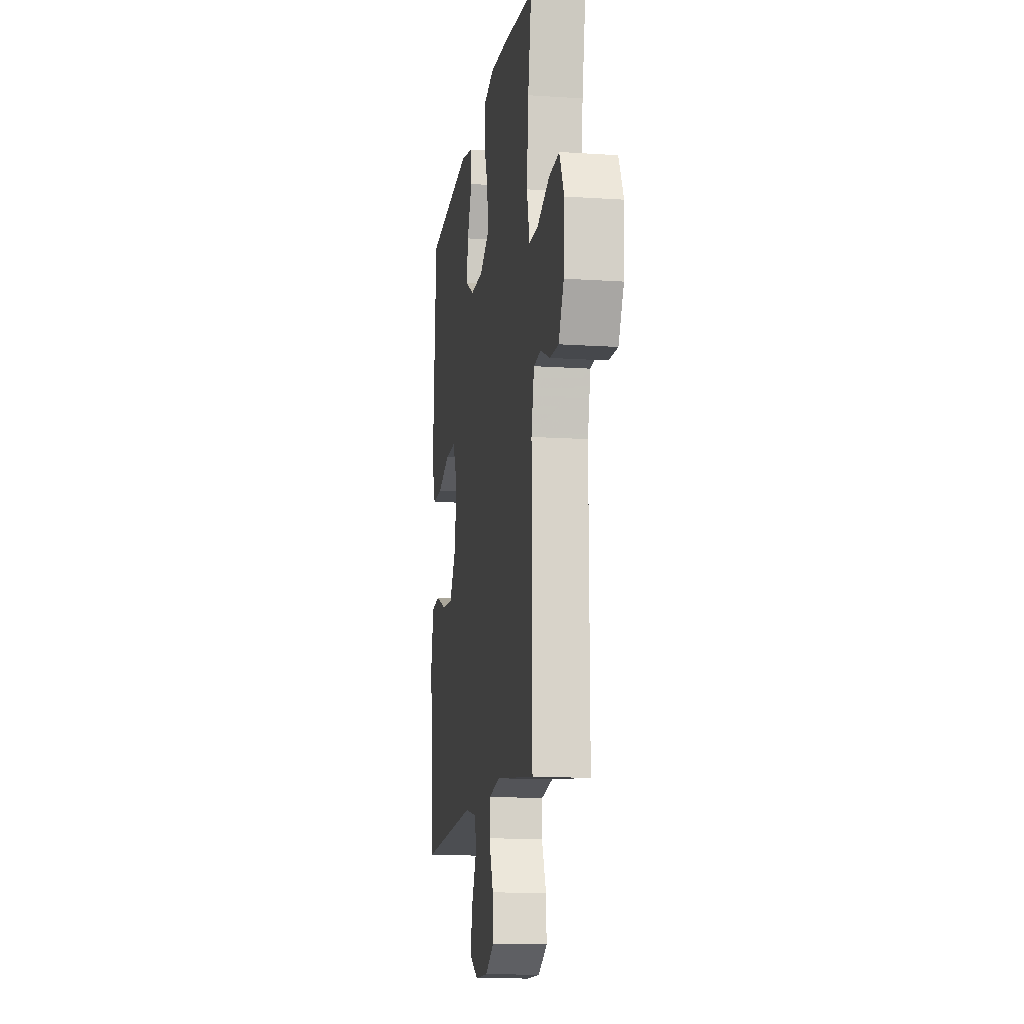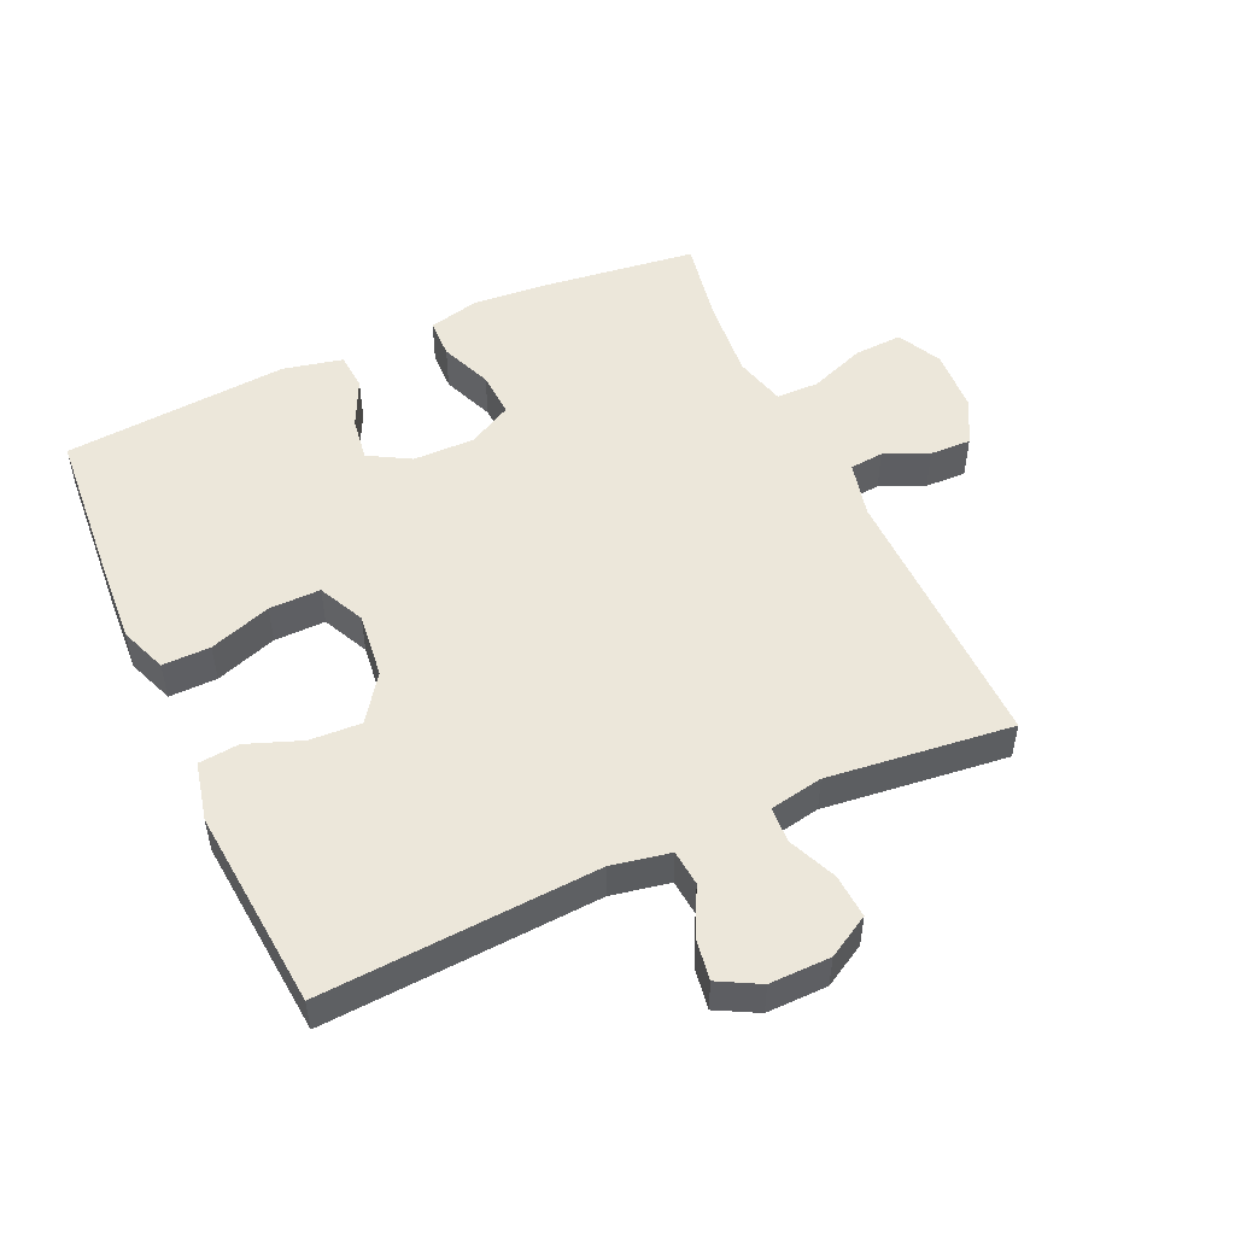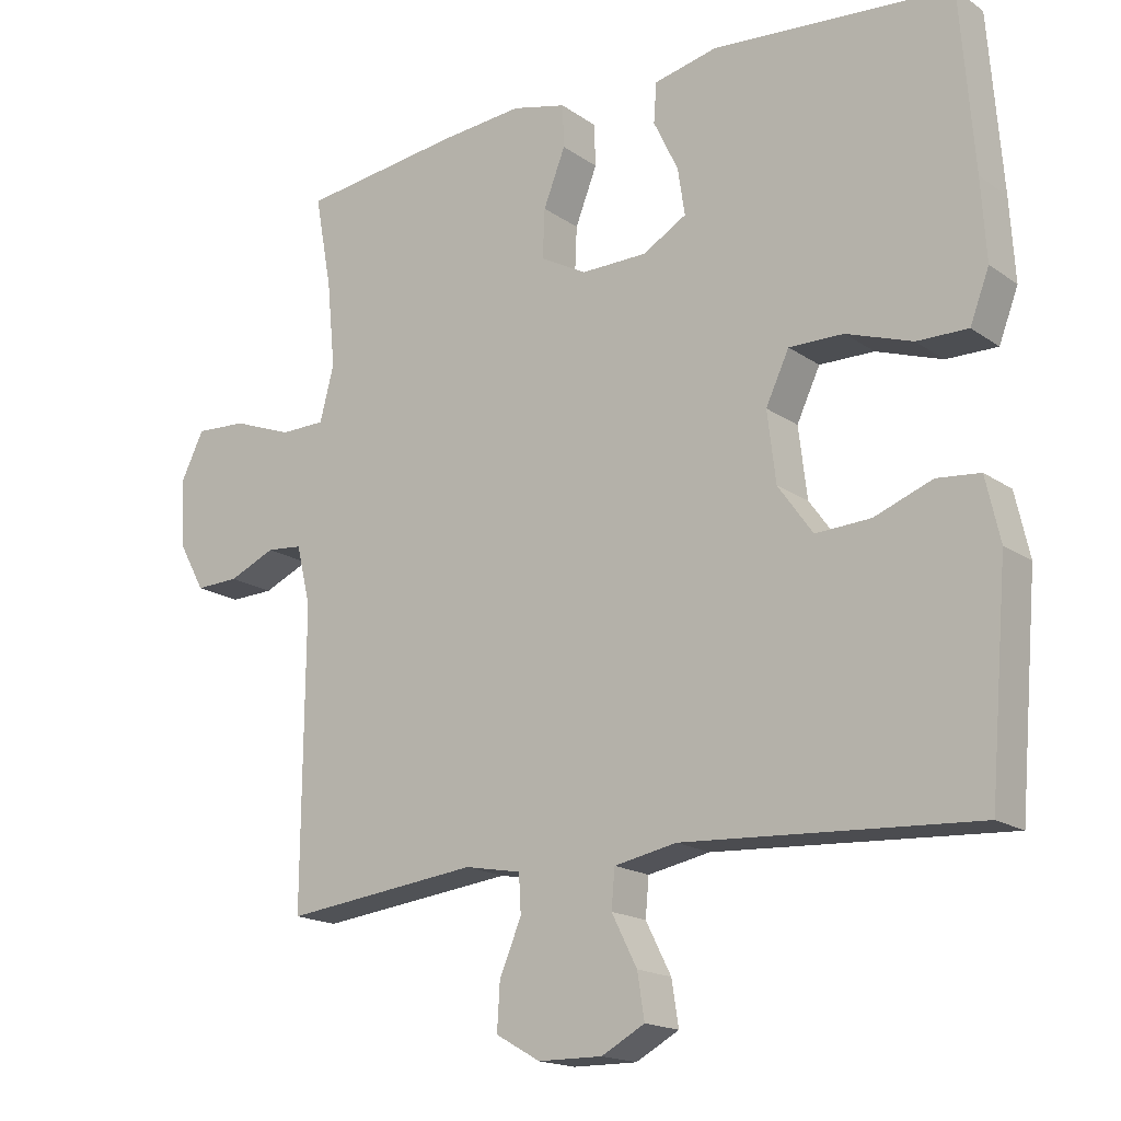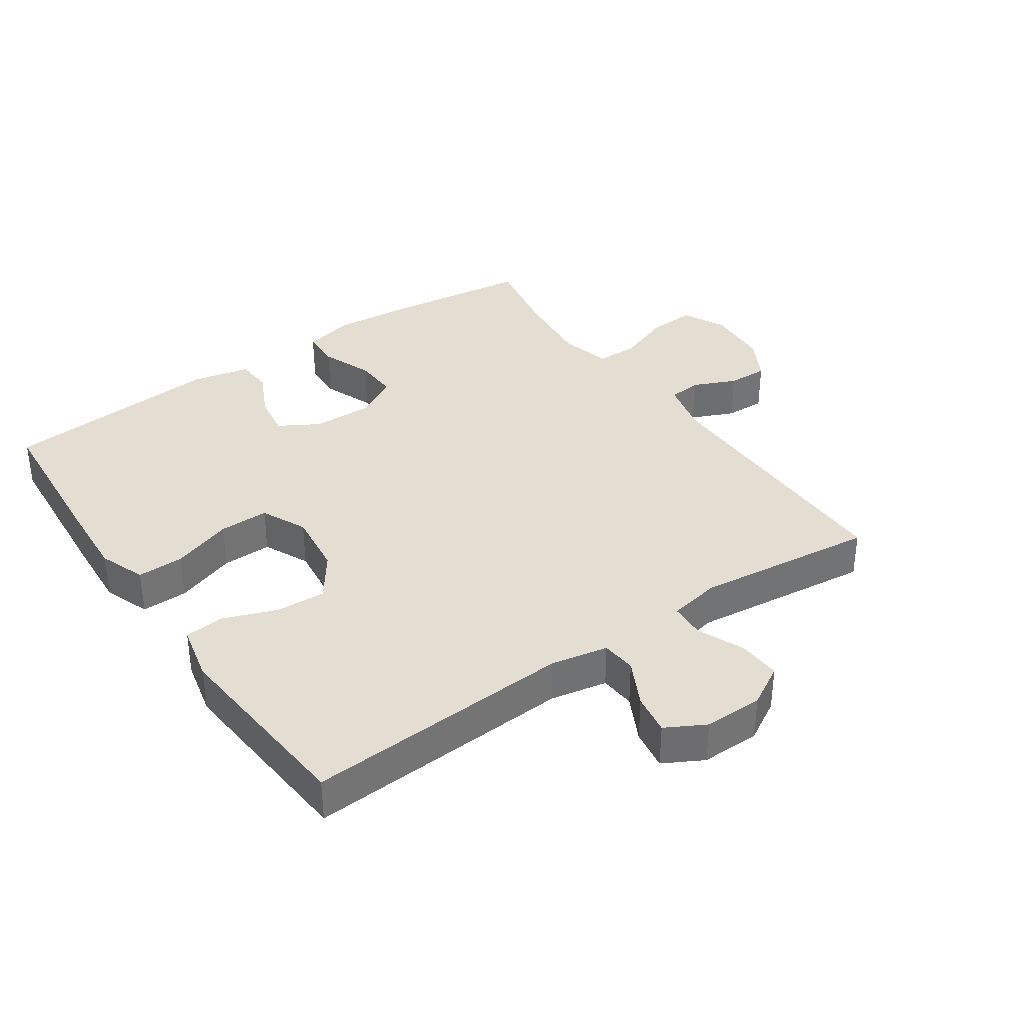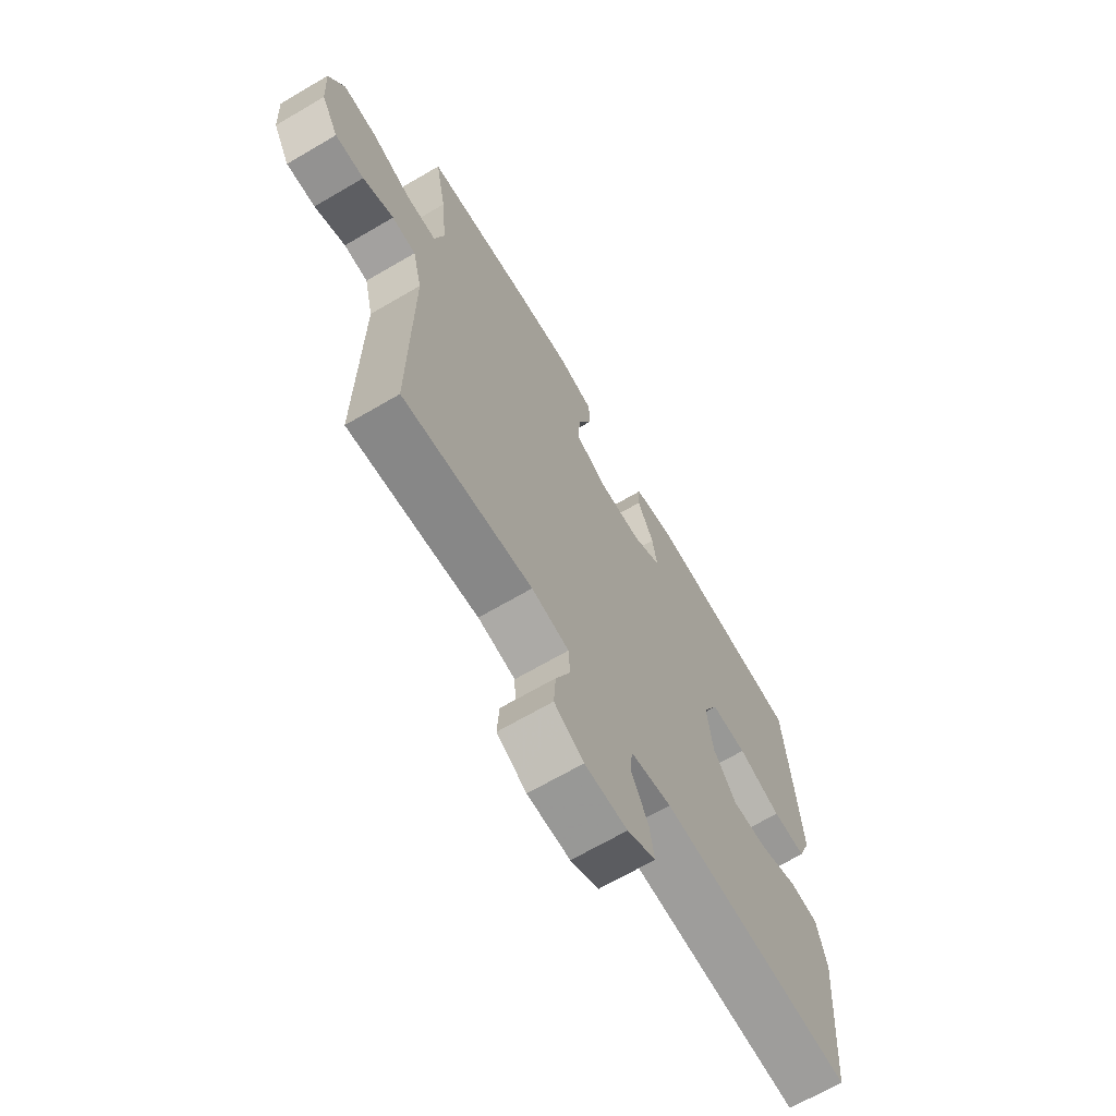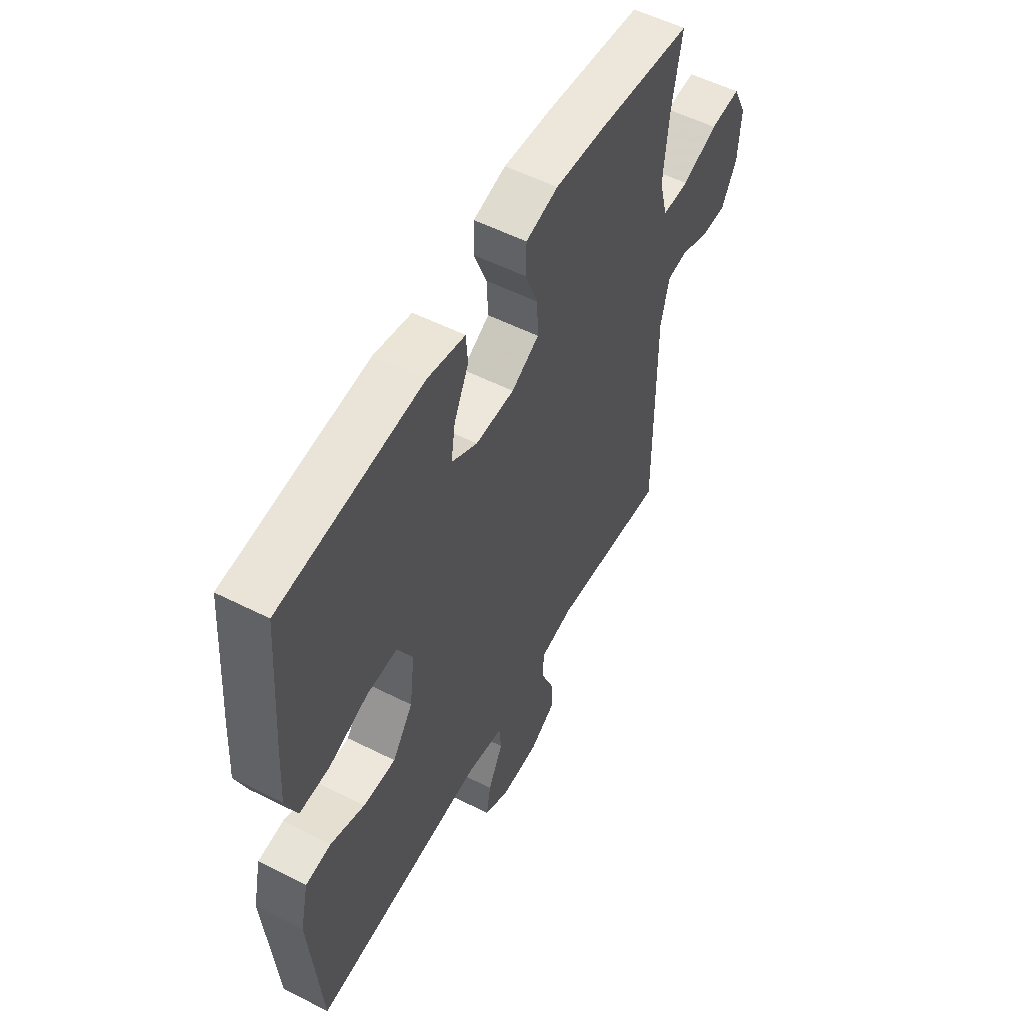
<metadata>
{"format":"obj","ext":"obj","renderer":"f3d","projection":"perspective","resolution":1024,"background":"white","views":[{"elev":-13.1,"azim":-98.6,"up":"+Z"},{"elev":51.0,"azim":155.4,"up":"+Y"},{"elev":-17.3,"azim":36.6,"up":"+Z"},{"elev":36.3,"azim":145.5,"up":"+Y"},{"elev":-67.9,"azim":-59.6,"up":"+Z"},{"elev":54.8,"azim":118.1,"up":"+Z"}]}
</metadata>
<code>
v -0.5 0.07 0.5
v -0.272 0.07 0.529
v -0.154 0.07 0.539
v -0.077 0.07 0.52
v -0.075 0.07 0.46
v -0.106 0.07 0.381
v -0.109 0.07 0.312
v -0.043 0.07 0.276
v 0.05 0.07 0.277
v 0.112 0.07 0.313
v 0.102 0.07 0.379
v 0.067 0.07 0.452
v 0.071 0.07 0.508
v 0.161 0.07 0.528
v 0.5 0.07 0.5
v 0.519 0.07 0.252
v 0.526 0.07 0.139
v 0.499 0.07 0.068
v 0.427 0.07 0.069
v 0.334 0.07 0.101
v 0.257 0.07 0.102
v 0.224 0.07 0.032
v 0.236 0.07 -0.067
v 0.285 0.07 -0.136
v 0.363 0.07 -0.132
v 0.445 0.07 -0.101
v 0.506 0.07 -0.107
v 0.526 0.07 -0.196
v 0.5 0.07 -0.5
v 0.087 0.07 -0.475
v -0.001 0.07 -0.492
v -0.006 0.07 -0.546
v 0.03 0.07 -0.617
v 0.04 0.07 -0.68
v -0.021 0.07 -0.713
v -0.112 0.07 -0.712
v -0.175 0.07 -0.676
v -0.171 0.07 -0.61
v -0.14 0.07 -0.537
v -0.143 0.07 -0.483
v -0.223 0.07 -0.468
v -0.5 0.07 -0.5
v -0.497 0.07 -0.084
v -0.517 0.07 0
v -0.568 0.07 0.005
v -0.634 0.07 -0.024
v -0.696 0.07 -0.026
v -0.733 0.07 0.041
v -0.739 0.07 0.138
v -0.706 0.07 0.205
v -0.633 0.07 0.201
v -0.548 0.07 0.169
v -0.484 0.07 0.17
v -0.464 0.07 0.248
v -0.476 0.07 0.37
v -0.5 0 0.5
v -0.272 0 0.529
v -0.154 0 0.539
v -0.077 0 0.52
v -0.075 0 0.46
v -0.106 0 0.381
v -0.109 0 0.312
v -0.043 0 0.276
v 0.05 0 0.277
v 0.112 0 0.313
v 0.102 0 0.379
v 0.067 0 0.452
v 0.071 0 0.508
v 0.161 0 0.528
v 0.5 0 0.5
v 0.519 0 0.252
v 0.526 0 0.139
v 0.499 0 0.068
v 0.427 0 0.069
v 0.334 0 0.101
v 0.257 0 0.102
v 0.224 0 0.032
v 0.236 0 -0.067
v 0.285 0 -0.136
v 0.363 0 -0.132
v 0.445 0 -0.101
v 0.506 0 -0.107
v 0.526 0 -0.196
v 0.5 0 -0.5
v 0.087 0 -0.475
v -0.001 0 -0.492
v -0.006 0 -0.546
v 0.03 0 -0.617
v 0.04 0 -0.68
v -0.021 0 -0.713
v -0.112 0 -0.712
v -0.175 0 -0.676
v -0.171 0 -0.61
v -0.14 0 -0.537
v -0.143 0 -0.483
v -0.223 0 -0.468
v -0.5 0 -0.5
v -0.497 0 -0.084
v -0.517 0 0
v -0.568 0 0.005
v -0.634 0 -0.024
v -0.696 0 -0.026
v -0.733 0 0.041
v -0.739 0 0.138
v -0.706 0 0.205
v -0.633 0 0.201
v -0.548 0 0.169
v -0.484 0 0.17
v -0.464 0 0.248
v -0.476 0 0.37
f 49 50 51 52
f 49 52 53
f 48 49 53
f 45 46 47 48
f 44 45 48 53
f 43 44 53 54
f 41 42 43 54
f 36 37 38 39
f 36 39 40
f 35 36 40
f 32 33 34 35
f 32 35 40
f 31 32 40
f 30 31 40 41
f 28 29 30
f 25 26 27 28
f 24 25 28 30
f 23 24 30 41
f 17 18 19 20
f 17 20 21
f 16 17 21
f 15 16 21
f 14 15 21
f 11 12 13 14
f 10 11 14 21
f 9 10 21 22
f 3 4 5 6
f 3 6 7
f 55 1 2 3
f 55 3 7
f 54 55 7 8
f 22 23 41 54
f 8 9 22 54
f 107 106 105 104
f 108 107 104
f 108 104 103
f 103 102 101 100
f 108 103 100 99
f 109 108 99 98
f 109 98 97 96
f 94 93 92 91
f 95 94 91
f 95 91 90
f 90 89 88 87
f 95 90 87
f 95 87 86
f 96 95 86 85
f 85 84 83
f 83 82 81 80
f 85 83 80 79
f 96 85 79 78
f 75 74 73 72
f 76 75 72
f 76 72 71
f 76 71 70
f 76 70 69
f 69 68 67 66
f 76 69 66 65
f 77 76 65 64
f 61 60 59 58
f 62 61 58
f 58 57 56 110
f 62 58 110
f 63 62 110 109
f 109 96 78 77
f 109 77 64 63
f 1 56 57 2
f 2 57 58 3
f 3 58 59 4
f 4 59 60 5
f 5 60 61 6
f 6 61 62 7
f 7 62 63 8
f 8 63 64 9
f 9 64 65 10
f 10 65 66 11
f 11 66 67 12
f 12 67 68 13
f 13 68 69 14
f 14 69 70 15
f 15 70 71 16
f 16 71 72 17
f 17 72 73 18
f 18 73 74 19
f 19 74 75 20
f 20 75 76 21
f 21 76 77 22
f 22 77 78 23
f 23 78 79 24
f 24 79 80 25
f 25 80 81 26
f 26 81 82 27
f 27 82 83 28
f 28 83 84 29
f 29 84 85 30
f 30 85 86 31
f 31 86 87 32
f 32 87 88 33
f 33 88 89 34
f 34 89 90 35
f 35 90 91 36
f 36 91 92 37
f 37 92 93 38
f 38 93 94 39
f 39 94 95 40
f 40 95 96 41
f 41 96 97 42
f 42 97 98 43
f 43 98 99 44
f 44 99 100 45
f 45 100 101 46
f 46 101 102 47
f 47 102 103 48
f 48 103 104 49
f 49 104 105 50
f 50 105 106 51
f 51 106 107 52
f 52 107 108 53
f 53 108 109 54
f 54 109 110 55
f 55 110 56 1

</code>
